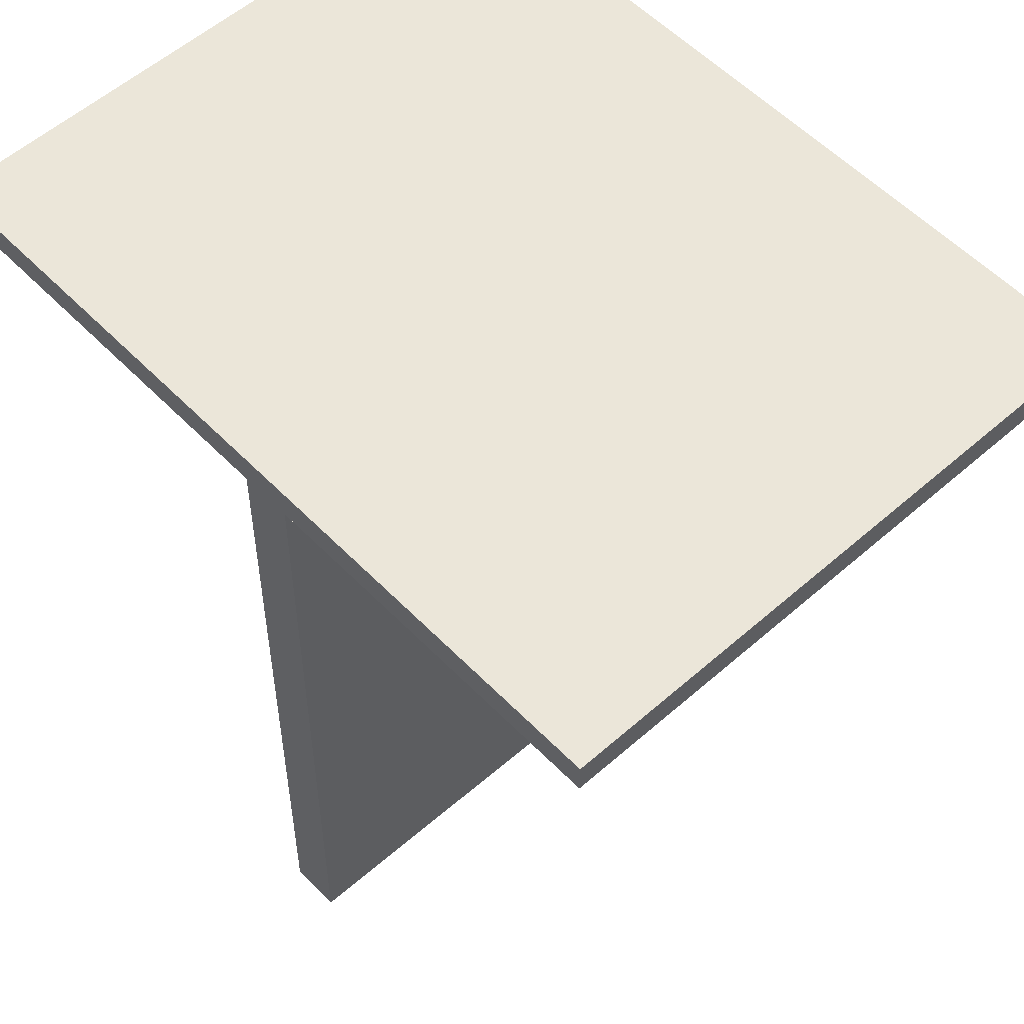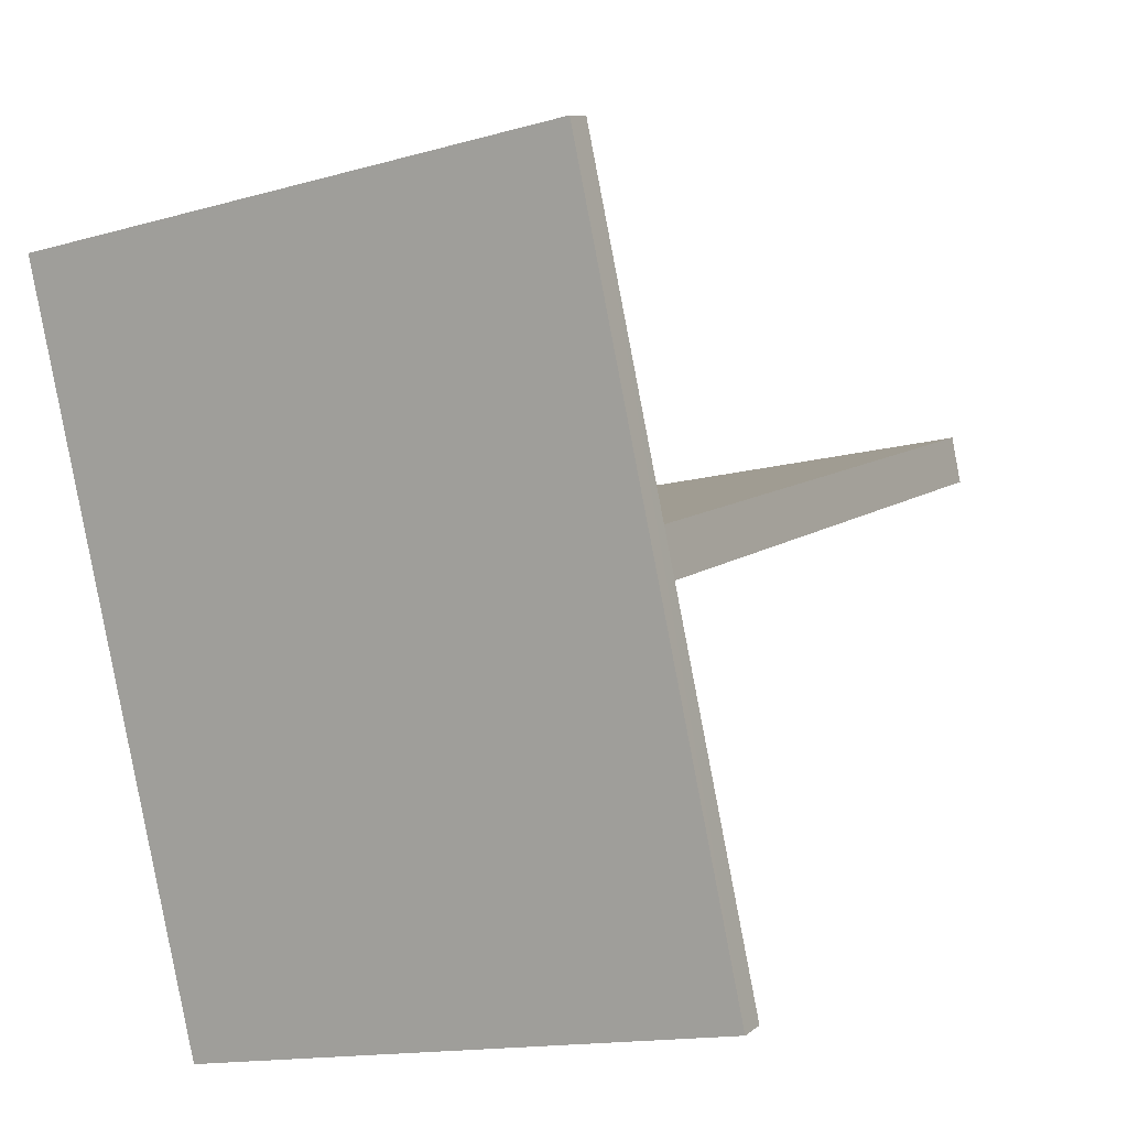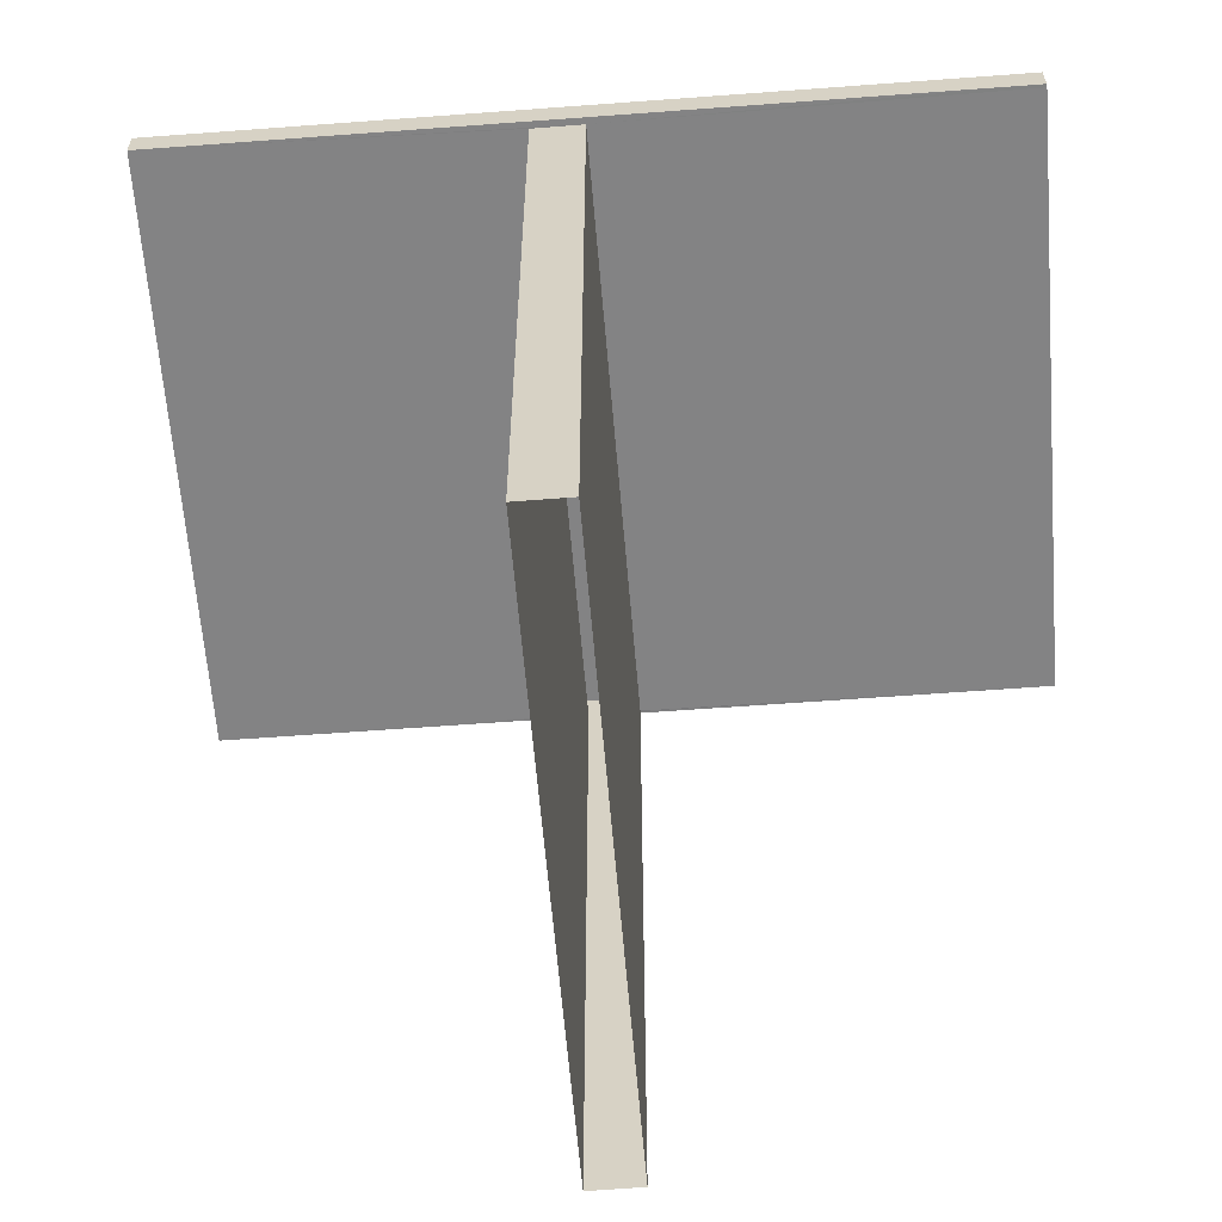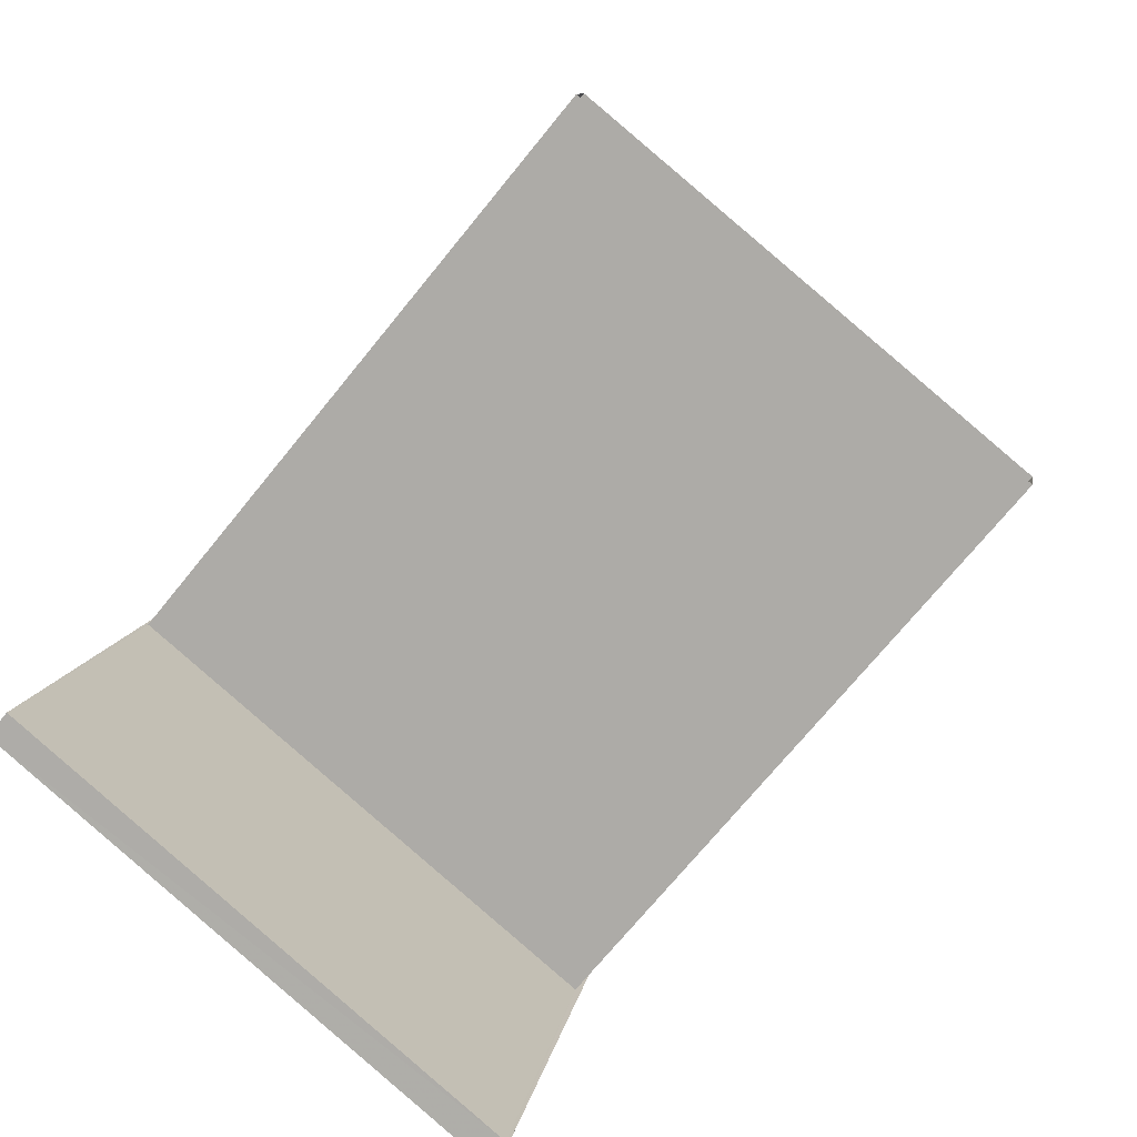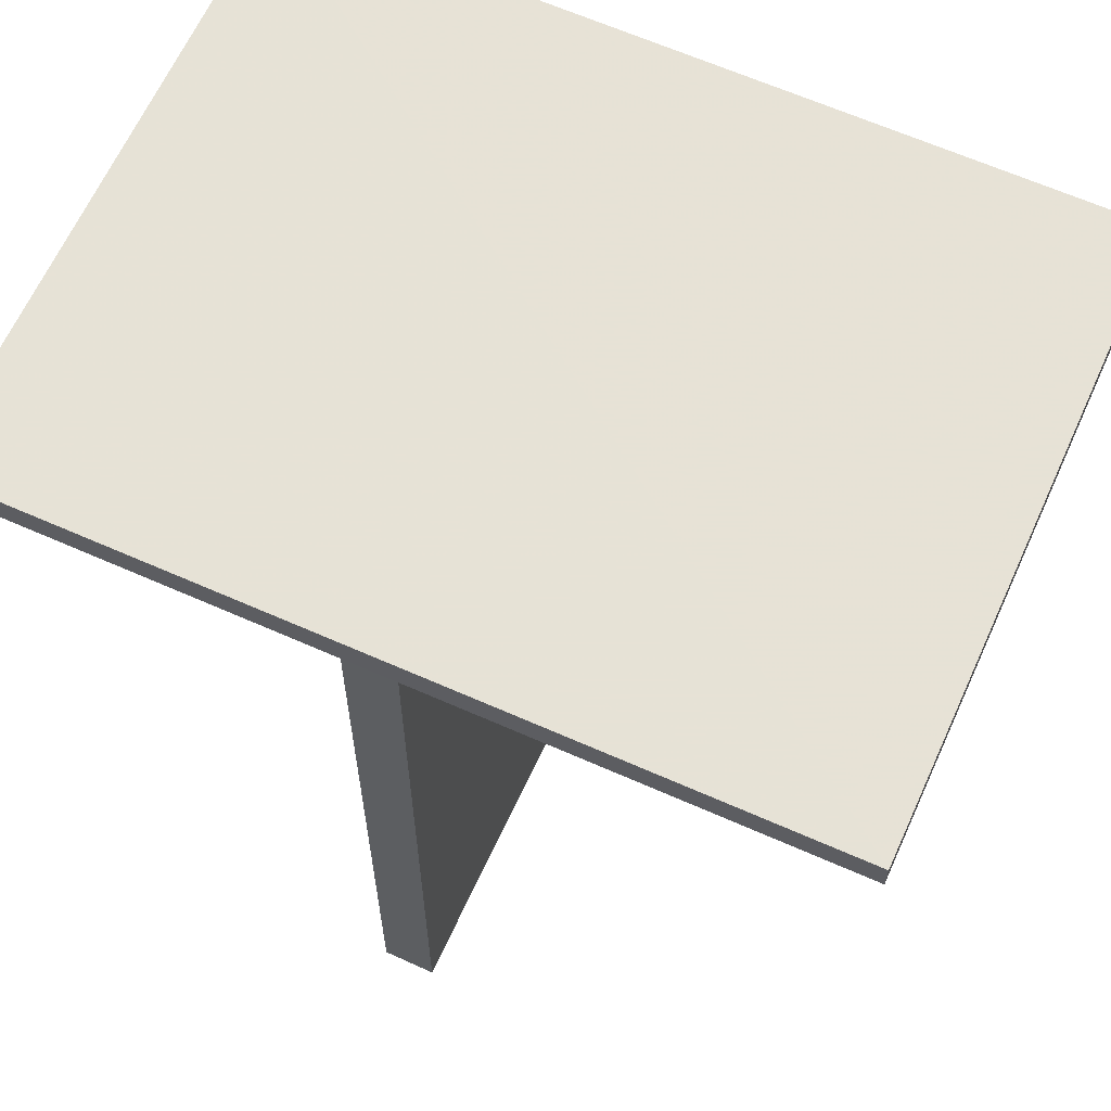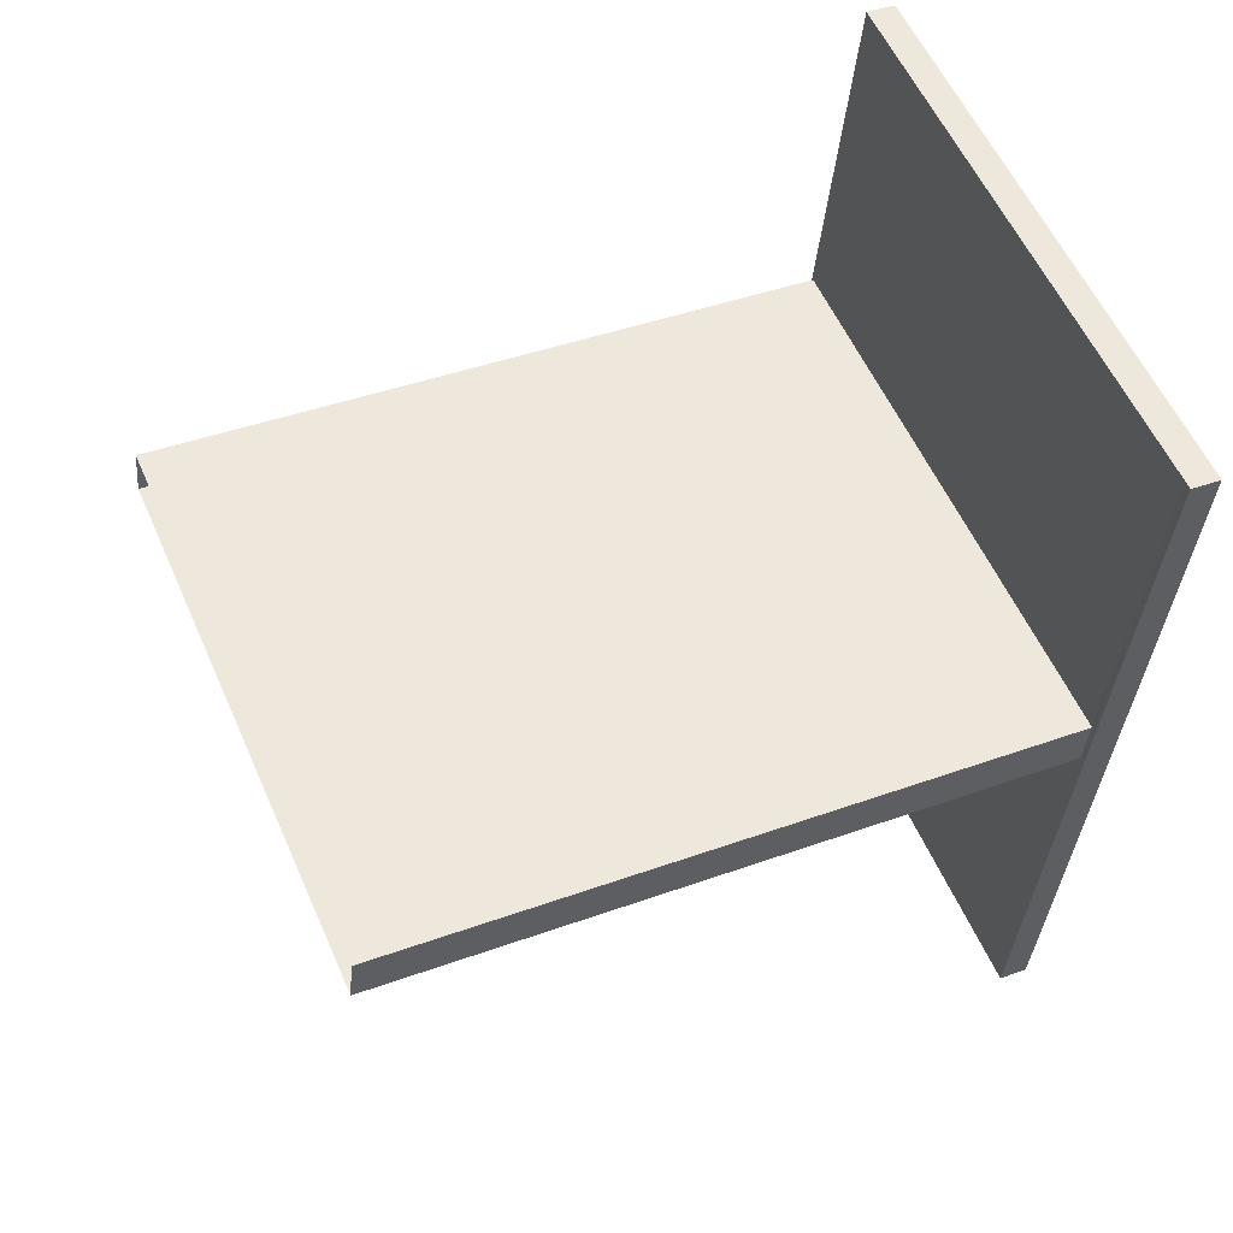
<metadata>
{"format":"obj","ext":"obj","renderer":"f3d","projection":"perspective","resolution":1024,"background":"white","views":[{"elev":55.3,"azim":149.5,"up":"+Z"},{"elev":9.6,"azim":28.5,"up":"+Y"},{"elev":-61.2,"azim":-73.2,"up":"+Z"},{"elev":-71.2,"azim":141.0,"up":"+Y"},{"elev":63.8,"azim":-53.4,"up":"+Z"},{"elev":41.7,"azim":-113.7,"up":"+Y"}]}
</metadata>
<code>
v 1.234e+04 -1.509e+04 18.99
v 1.234e+04 -1.509e+04 18.99
v 1.234e+04 -1.509e+04 18.99
v 1.234e+04 -1.509e+04 18.99
v 1.234e+04 -1.509e+04 22.58
v 1.234e+04 -1.509e+04 22.59
v 1.234e+04 -1.509e+04 22.58
v 1.234e+04 -1.509e+04 22.58
v 1.234e+04 -1.509e+04 22.59
v 1.234e+04 -1.509e+04 22.58
v 1.234e+04 -1.509e+04 22.58
v 1.234e+04 -1.509e+04 22.58
v 1.234e+04 -1.509e+04 22.58
v 1.234e+04 -1.509e+04 22.59
v 1.234e+04 -1.509e+04 22.73
v 1.234e+04 -1.509e+04 22.74
v 1.234e+04 -1.509e+04 22.74
v 1.234e+04 -1.509e+04 22.73
f 1 2 3
f 1 4 2
f 5 6 7
f 8 5 7
f 9 10 6
f 6 10 7
f 8 11 12
f 13 14 12
f 13 9 14
f 10 9 13
f 8 7 11
f 11 13 12
f 15 16 17
f 15 18 16
f 15 17 6
f 5 15 6
f 14 9 16
f 9 6 17
f 9 17 16
f 14 16 18
f 12 14 18
f 5 8 15
f 8 18 15
f 8 12 18
f 10 1 3
f 10 13 1
f 11 4 1
f 13 11 1
f 7 2 4
f 11 7 4
f 7 3 2
f 7 10 3

</code>
